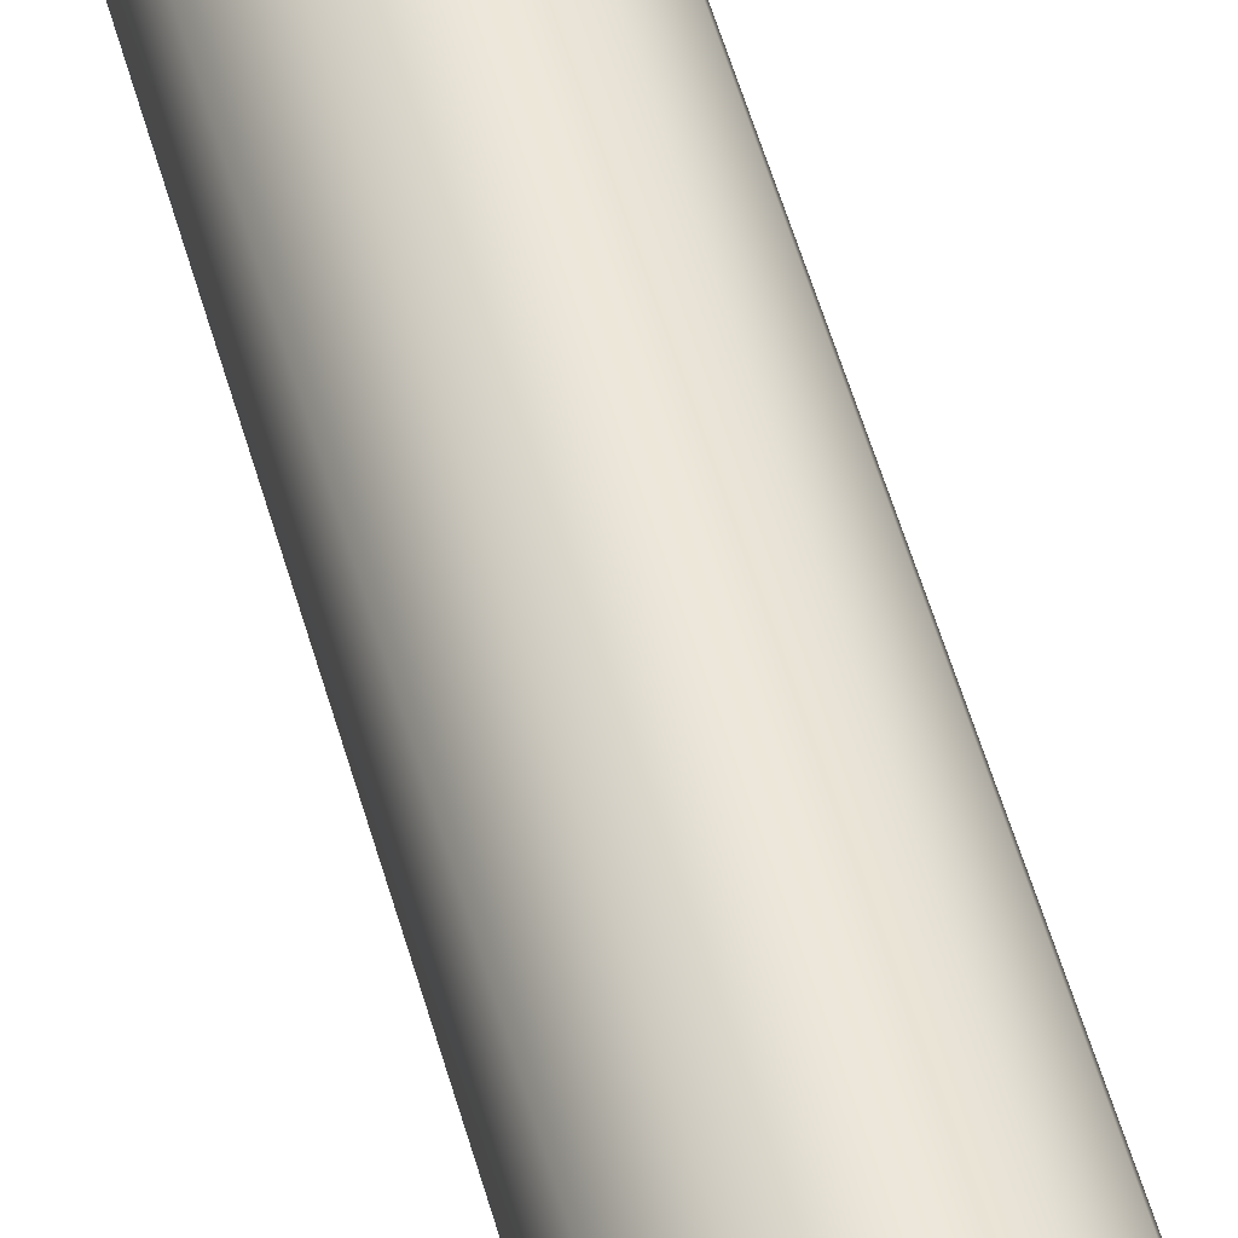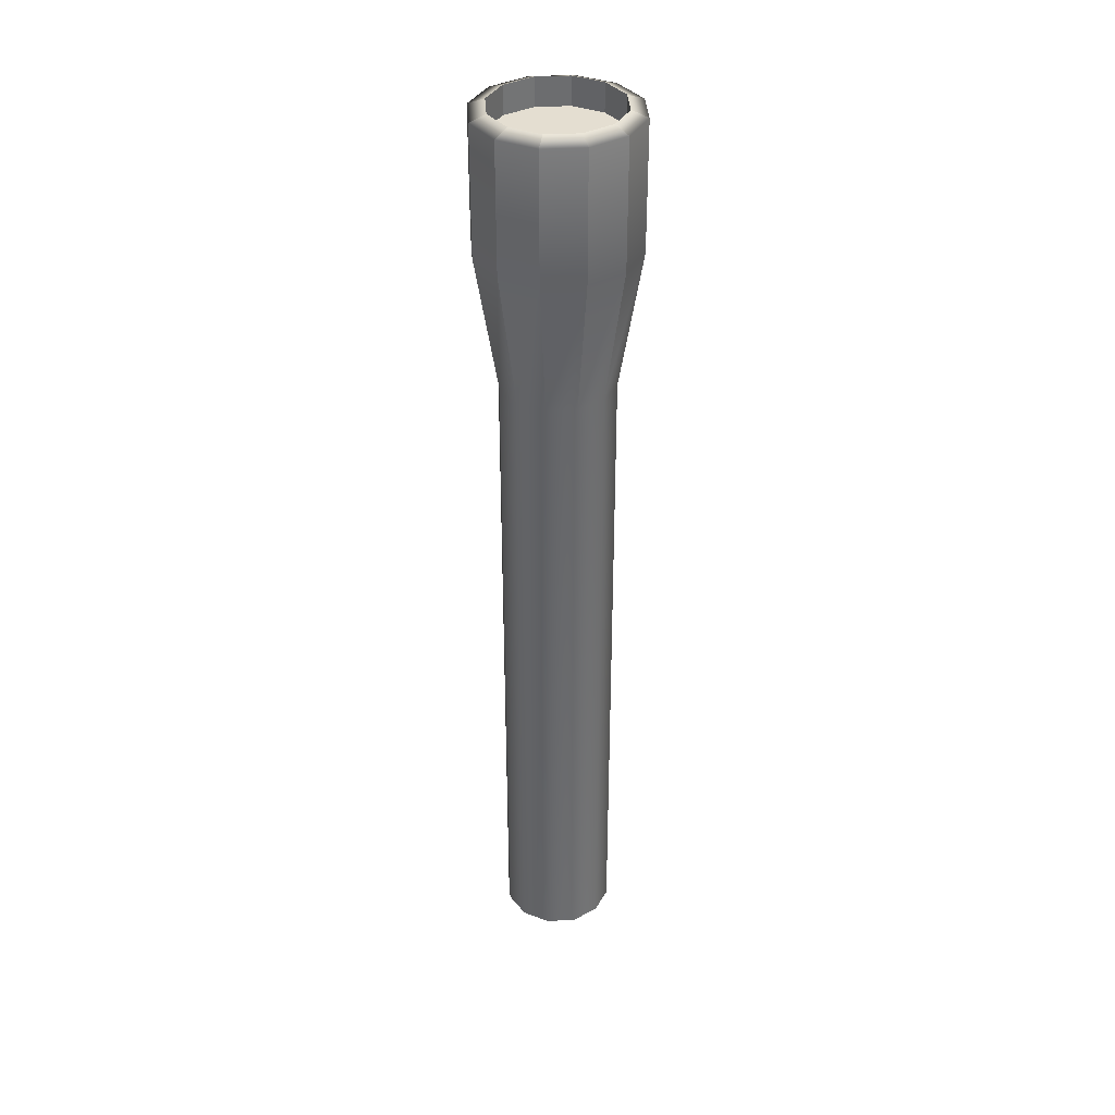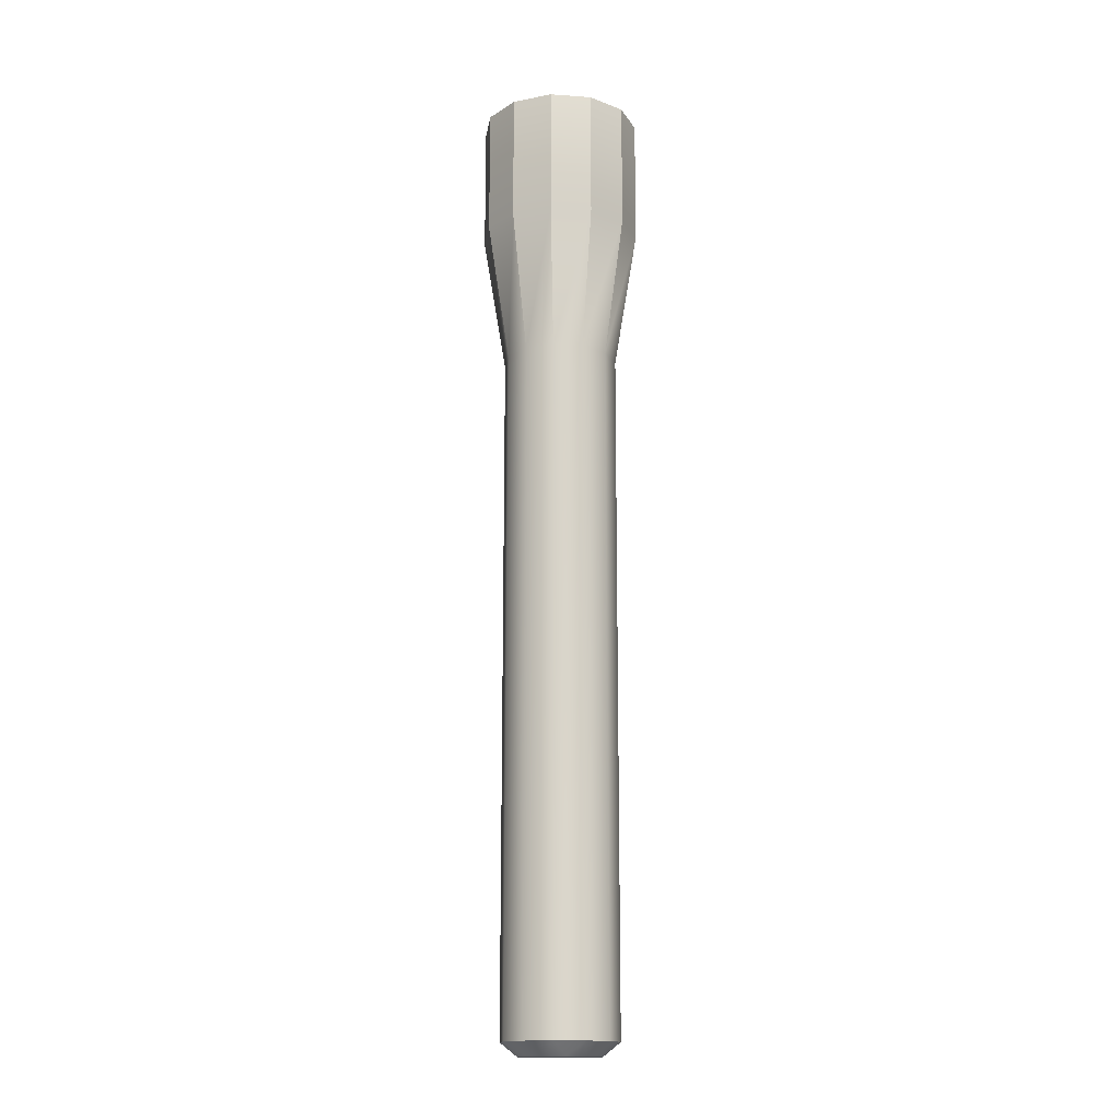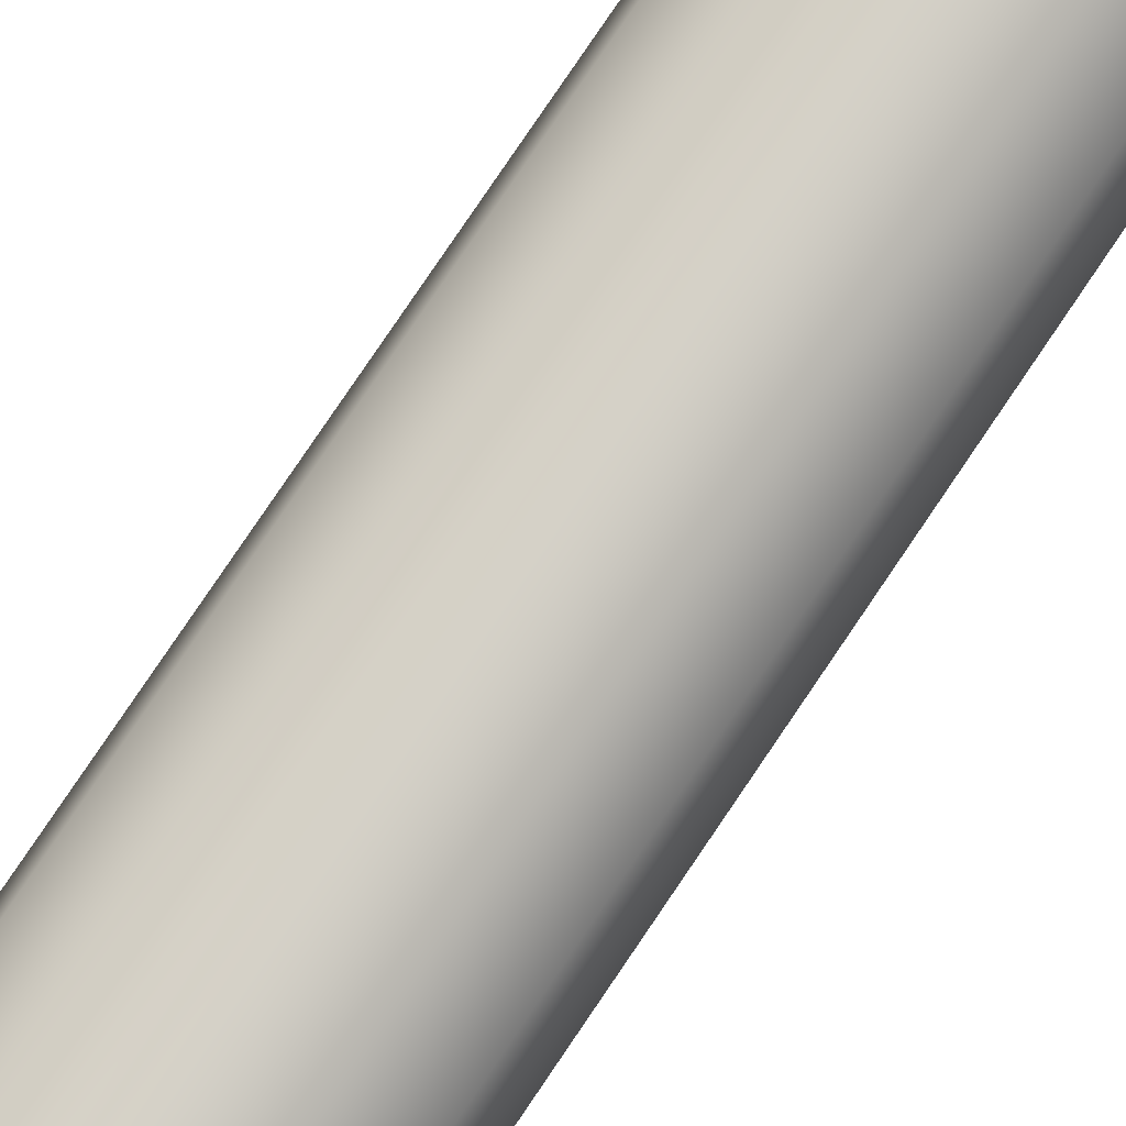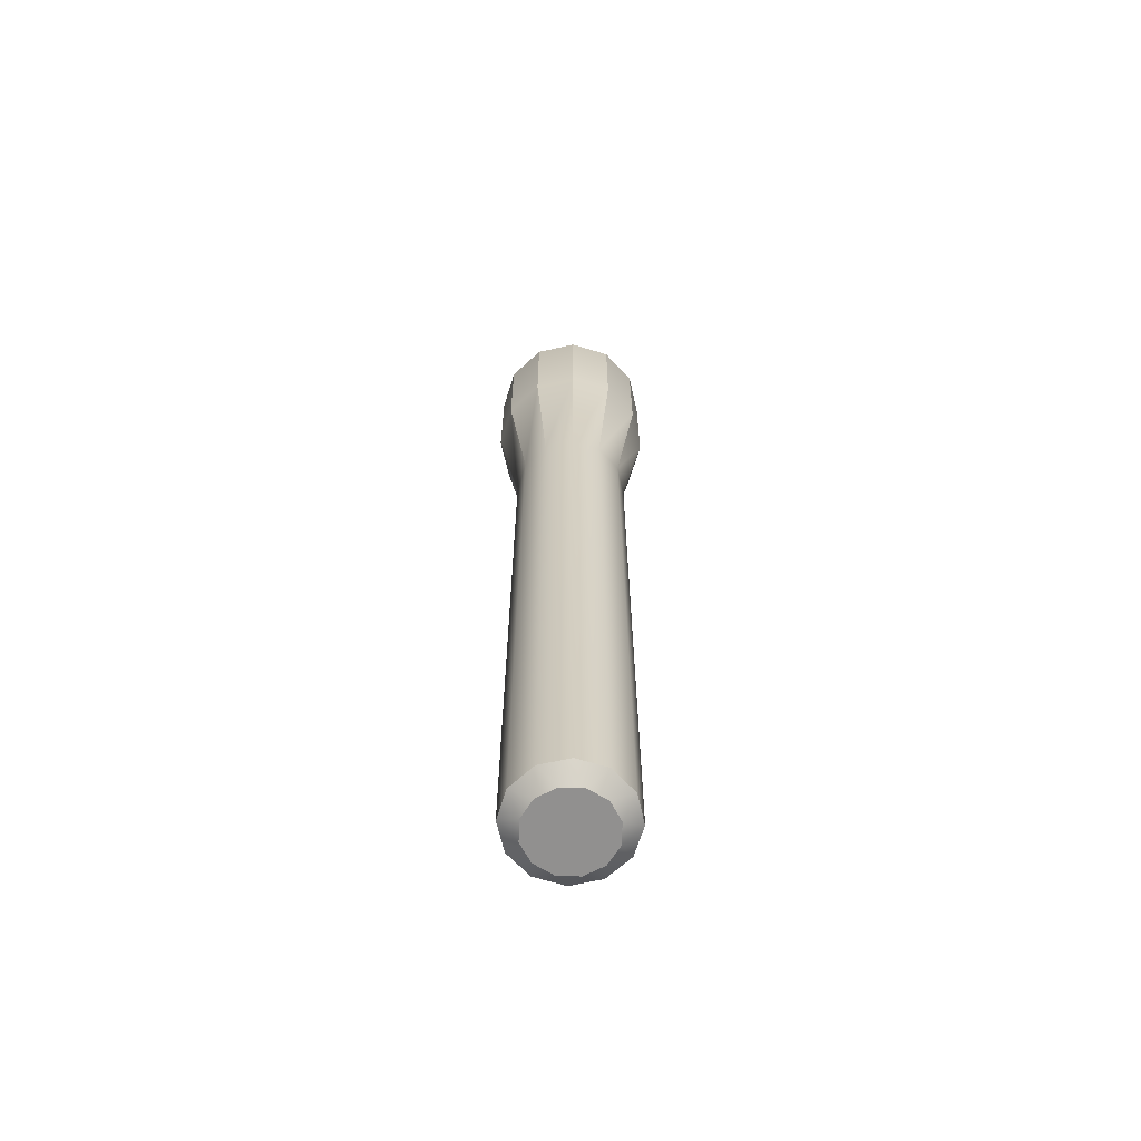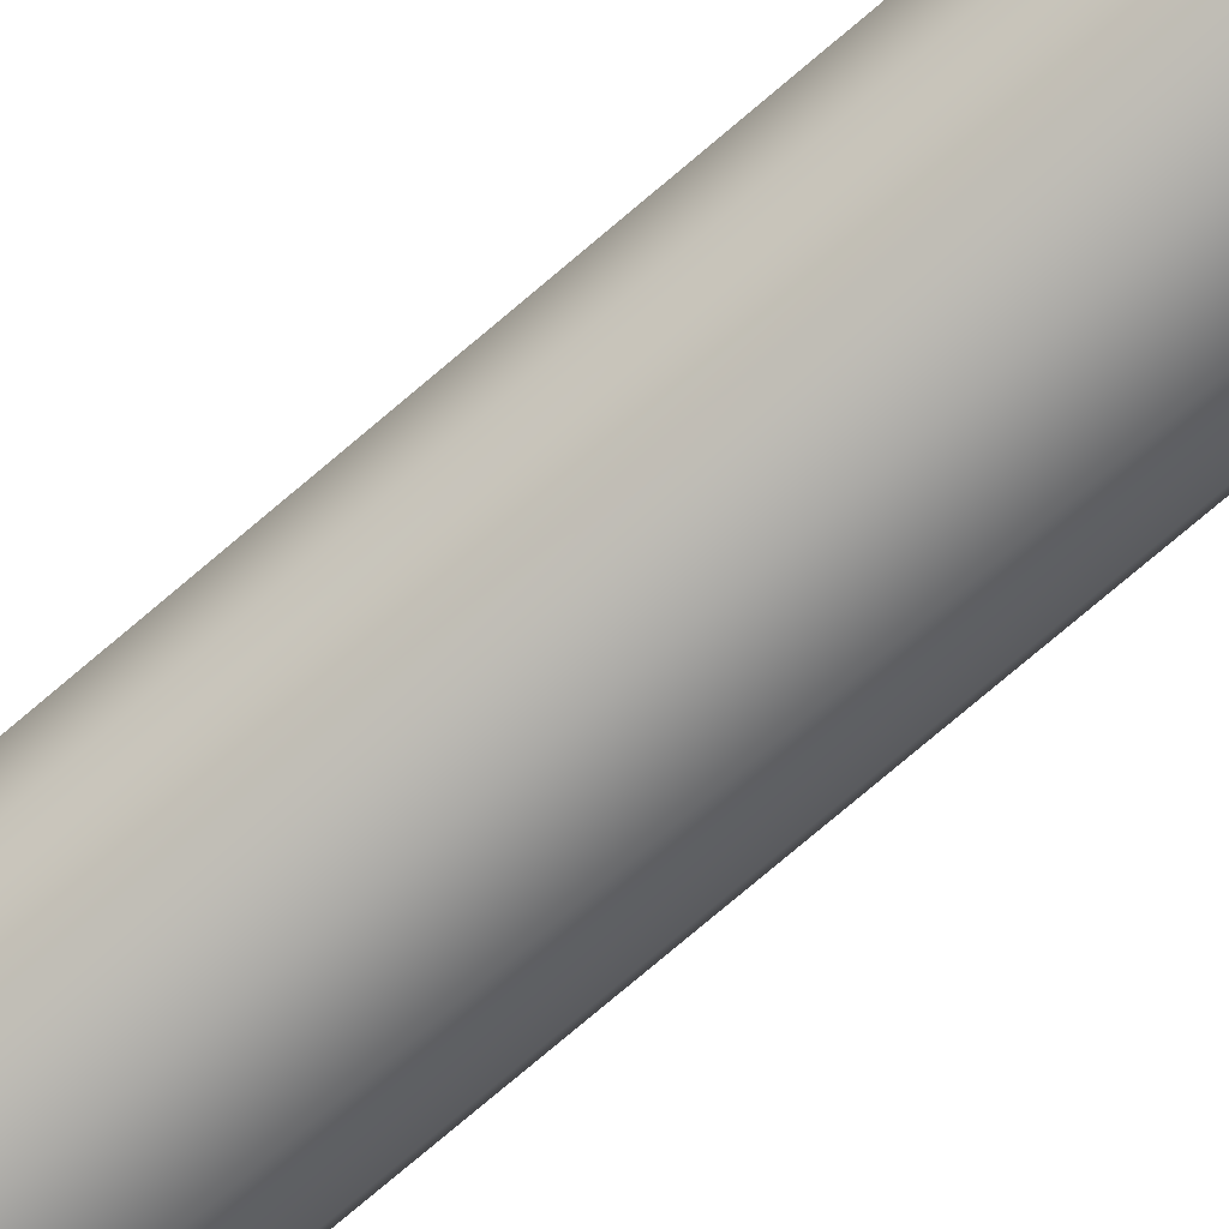
<metadata>
{"format":"obj","ext":"obj","renderer":"f3d","projection":"perspective","resolution":1024,"background":"white","views":[{"elev":52.0,"azim":-15.1,"up":"+Y"},{"elev":36.4,"azim":71.1,"up":"+Z"},{"elev":-15.9,"azim":-143.3,"up":"+Z"},{"elev":77.8,"azim":-146.1,"up":"+Y"},{"elev":-65.7,"azim":-32.2,"up":"+Z"},{"elev":-76.5,"azim":-49.7,"up":"+Y"}]}
</metadata>
<code>
g default
v 0.9652 0.5573 8.437
v 0.5573 0.9652 8.437
v 0 1.115 8.437
v -0.5573 0.9652 8.437
v -0.9652 0.5573 8.437
v -1.115 -0 8.437
v -0.9652 -0.5573 8.437
v -0.5573 -0.9652 8.437
v 0 -1.115 8.437
v 0.5573 -0.9652 8.437
v 0.9652 -0.5573 8.437
v 1.115 -0 8.437
v 1.213 0.7 6.102
v 1.4 0 6.102
v 1.213 -0.7 6.102
v 0.7 -1.213 6.102
v 0 -1.4 6.102
v -0.7 -1.213 6.102
v -1.213 -0.7 6.102
v -1.4 0 6.102
v -1.213 0.7 6.102
v -0.7 1.213 6.102
v 0 1.4 6.102
v 0.7 1.213 6.102
v 0.866 0.5 3.648
v 1 0 3.648
v 0.866 -0.5 3.648
v 0.5 -0.866 3.648
v 0 -1 3.648
v -0.5 -0.866 3.648
v -0.866 -0.5 3.648
v -1 0 3.648
v -0.866 0.5 3.648
v -0.5 0.866 3.648
v 0 1 3.648
v 0.5 0.866 3.648
v 1.213 0.7 8.332
v 1.4 0 8.332
v 1.213 -0.7 8.332
v 0.7 -1.213 8.332
v 0 -1.4 8.332
v -0.7 -1.213 8.332
v -1.213 -0.7 8.332
v -1.4 0 8.332
v -1.213 0.7 8.332
v -0.7 1.213 8.332
v 0 1.4 8.332
v 0.7 1.213 8.332
v 0.9652 0.5573 7.943
v 0.5573 0.9652 7.943
v -0 0 7.943
v 0 1.115 7.943
v -0.5573 0.9652 7.943
v -0.9652 0.5573 7.943
v -1.115 -0 7.943
v -0.9652 -0.5573 7.943
v -0.5573 -0.9652 7.943
v 0 -1.115 7.943
v 0.5573 -0.9652 7.943
v 0.9652 -0.5573 7.943
v 1.115 -0 7.943
v 0.5 0.5 -8.437
v 0.866 0.5 -8.201
v 0.683 0.183 -8.437
v 0.183 0.683 -8.437
v 0.5 0.866 -8.201
v -0.183 0.683 -8.437
v 0 1 -8.201
v -0.5 0.5 -8.437
v -0.5 0.866 -8.201
v -0.683 0.183 -8.437
v -0.866 0.5 -8.201
v -0.683 -0.183 -8.437
v -1 0 -8.201
v -0.5 -0.5 -8.437
v -0.866 -0.5 -8.201
v -0.183 -0.683 -8.437
v -0.5 -0.866 -8.201
v 0.183 -0.683 -8.437
v 0 -1 -8.201
v 0.5 -0.5 -8.437
v 0.5 -0.866 -8.201
v 0.683 -0.183 -8.437
v 0.866 -0.5 -8.201
v 1 0 -8.201
v 0.6593 -0.1767 -8.437
v 0.4826 -0.4826 -8.437
v 0.1767 -0.6593 -8.437
v -0.1767 -0.6593 -8.437
v -0.4826 -0.4826 -8.437
v -0.6593 -0.1767 -8.437
v -0.6593 0.1767 -8.437
v -0.4826 0.4826 -8.437
v -0.1767 0.6593 -8.437
v 0.1767 0.6593 -8.437
v 0.4826 0.4826 -8.437
v 0.6593 0.1767 -8.437
v 0.9652 0.5573 8.437
v 0.9652 0.5573 8.437
v 0.9652 0.5573 8.437
v 0.5573 0.9652 8.437
v 0.5573 0.9652 8.437
v 0.5573 0.9652 8.437
v 0 1.115 8.437
v 0 1.115 8.437
v 0 1.115 8.437
v -0.5573 0.9652 8.437
v -0.5573 0.9652 8.437
v -0.5573 0.9652 8.437
v -0.9652 0.5573 8.437
v -0.9652 0.5573 8.437
v -0.9652 0.5573 8.437
v -1.115 -0 8.437
v -1.115 -0 8.437
v -1.115 -0 8.437
v -0.9652 -0.5573 8.437
v -0.9652 -0.5573 8.437
v -0.9652 -0.5573 8.437
v -0.5573 -0.9652 8.437
v -0.5573 -0.9652 8.437
v -0.5573 -0.9652 8.437
v 0 -1.115 8.437
v 0 -1.115 8.437
v 0 -1.115 8.437
v 0.5573 -0.9652 8.437
v 0.5573 -0.9652 8.437
v 0.5573 -0.9652 8.437
v 0.9652 -0.5573 8.437
v 0.9652 -0.5573 8.437
v 0.9652 -0.5573 8.437
v 1.115 -0 8.437
v 1.115 -0 8.437
v 1.115 -0 8.437
v 0.9652 0.5573 8.437
v 0.5573 0.9652 8.437
v 0.5573 0.9652 8.437
v 0.9652 0.5573 8.437
v 0.5573 0.9652 8.437
v -0 1.115 8.437
v -0 1.115 8.437
v 0.5573 0.9652 8.437
v 0 1.115 8.437
v -0.5573 0.9652 8.437
v -0.5573 0.9652 8.437
v 0 1.115 8.437
v -0.5573 0.9652 8.437
v -0.9652 0.5573 8.437
v -0.9652 0.5573 8.437
v -0.5573 0.9652 8.437
v -0.9652 0.5573 8.437
v -1.115 -0 8.437
v -1.115 -0 8.437
v -0.9652 0.5573 8.437
v -1.115 -0 8.437
v -0.9652 -0.5573 8.437
v -0.9652 -0.5573 8.437
v -1.115 -0 8.437
v -0.9652 -0.5573 8.437
v -0.5573 -0.9652 8.437
v -0.5573 -0.9652 8.437
v -0.9652 -0.5573 8.437
v -0.5573 -0.9652 8.437
v 0 -1.115 8.437
v 0 -1.115 8.437
v -0.5573 -0.9652 8.437
v -0 -1.115 8.437
v 0.5573 -0.9652 8.437
v 0.5573 -0.9652 8.437
v -0 -1.115 8.437
v 0.5573 -0.9652 8.437
v 0.9652 -0.5573 8.437
v 0.9652 -0.5573 8.437
v 0.5573 -0.9652 8.437
v 0.9652 -0.5573 8.437
v 1.115 -0 8.437
v 1.115 -0 8.437
v 0.9652 -0.5573 8.437
v 1.115 -0 8.437
v 0.9652 0.5573 8.437
v 0.9652 0.5573 8.437
v 1.115 -0 8.437
g pCylinder1
f 49 50 51
f 50 52 51
f 52 53 51
f 53 54 51
f 54 55 51
f 55 56 51
f 56 57 51
f 57 58 51
f 58 59 51
f 59 60 51
f 60 61 51
f 61 49 51
f 14 13 37 38
f 15 14 38 39
f 16 15 39 40
f 17 16 40 41
f 18 17 41 42
f 19 18 42 43
f 20 19 43 44
f 21 20 44 45
f 22 21 45 46
f 23 22 46 47
f 24 23 47 48
f 13 24 48 37
f 26 25 13 14
f 27 26 14 15
f 28 27 15 16
f 29 28 16 17
f 30 29 17 18
f 31 30 18 19
f 32 31 19 20
f 33 32 20 21
f 34 33 21 22
f 35 34 22 23
f 36 35 23 24
f 25 36 24 13
f 134 135 136 137
f 138 139 140 141
f 142 143 144 145
f 146 147 148 149
f 150 151 152 153
f 154 155 156 157
f 158 159 160 161
f 162 163 164 165
f 166 167 168 169
f 170 171 172 173
f 174 175 176 177
f 178 179 180 181
f 38 37 99 133
f 39 38 132 130
f 40 39 129 127
f 41 40 126 124
f 42 41 123 121
f 43 42 120 118
f 44 43 117 115
f 45 44 114 112
f 46 45 111 109
f 47 46 108 106
f 48 47 105 103
f 37 48 102 100
f 98 2 50 49
f 101 3 52 50
f 104 4 53 52
f 107 5 54 53
f 110 6 55 54
f 113 7 56 55
f 116 8 57 56
f 119 9 58 57
f 122 10 59 58
f 125 11 60 59
f 128 12 61 60
f 131 1 49 61
f 62 64 97 96
f 63 62 66
f 64 63 85
f 65 62 96 95
f 66 65 68
f 67 65 95 94
f 68 67 70
f 69 67 94 93
f 70 69 72
f 71 69 93 92
f 72 71 74
f 73 71 92 91
f 74 73 76
f 75 73 91 90
f 76 75 78
f 77 75 90 89
f 78 77 80
f 79 77 89 88
f 80 79 82
f 81 79 88 87
f 82 81 84
f 83 81 87 86
f 84 83 85
f 64 83 86 97
f 63 66 36 25
f 66 68 35 36
f 68 70 34 35
f 70 72 33 34
f 72 74 32 33
f 74 76 31 32
f 76 78 30 31
f 78 80 29 30
f 80 82 28 29
f 82 84 27 28
f 84 85 26 27
f 85 63 25 26
f 62 63 64
f 65 66 62
f 67 68 65
f 69 70 67
f 71 72 69
f 73 74 71
f 75 76 73
f 77 78 75
f 79 80 77
f 81 82 79
f 83 84 81
f 64 85 83
f 86 87 88 89 90 91 92 93 94 95 96 97

</code>
